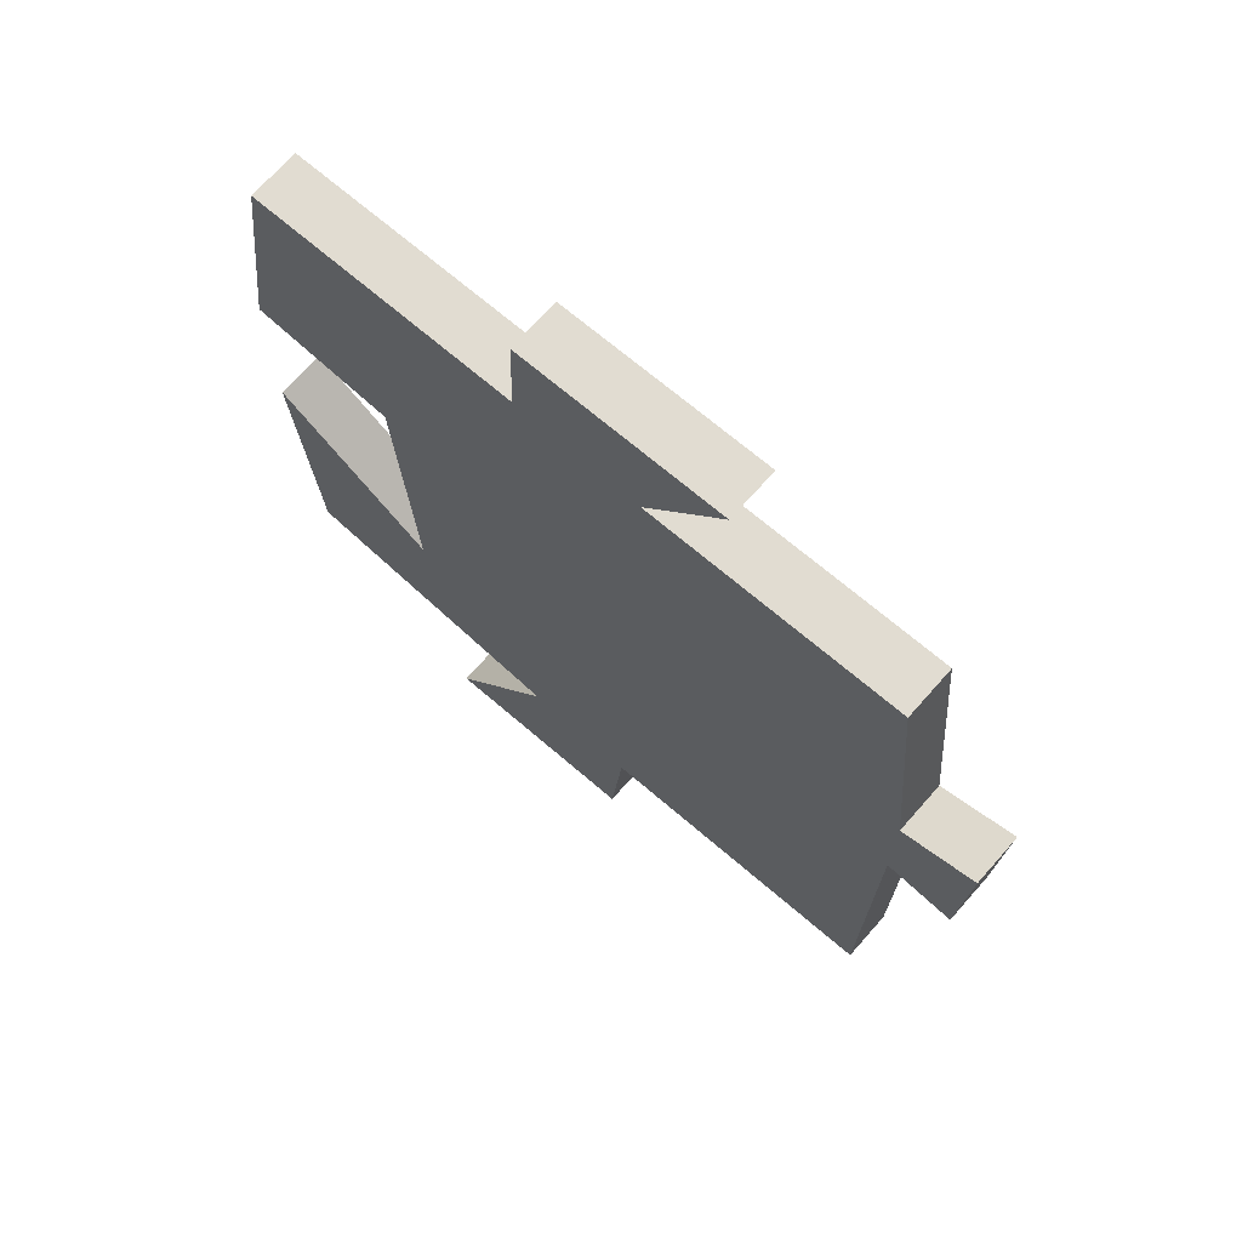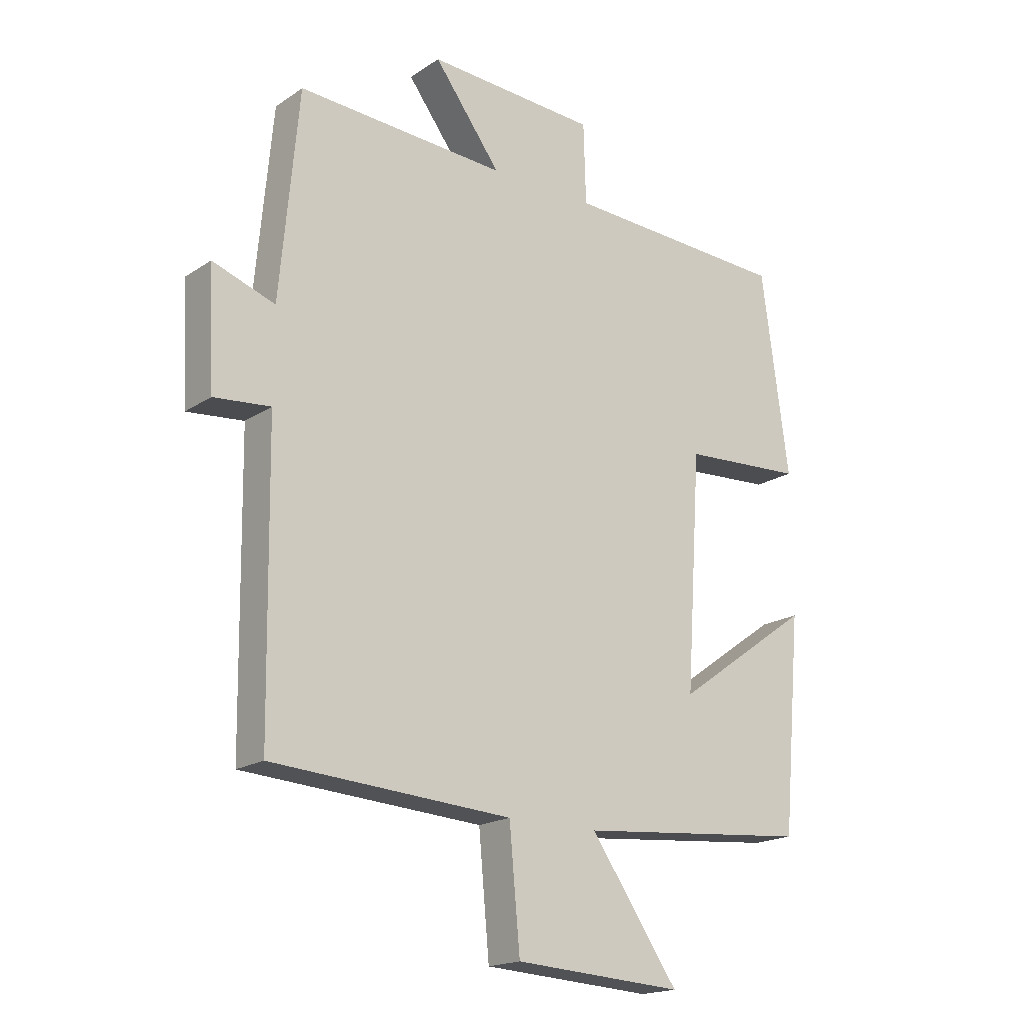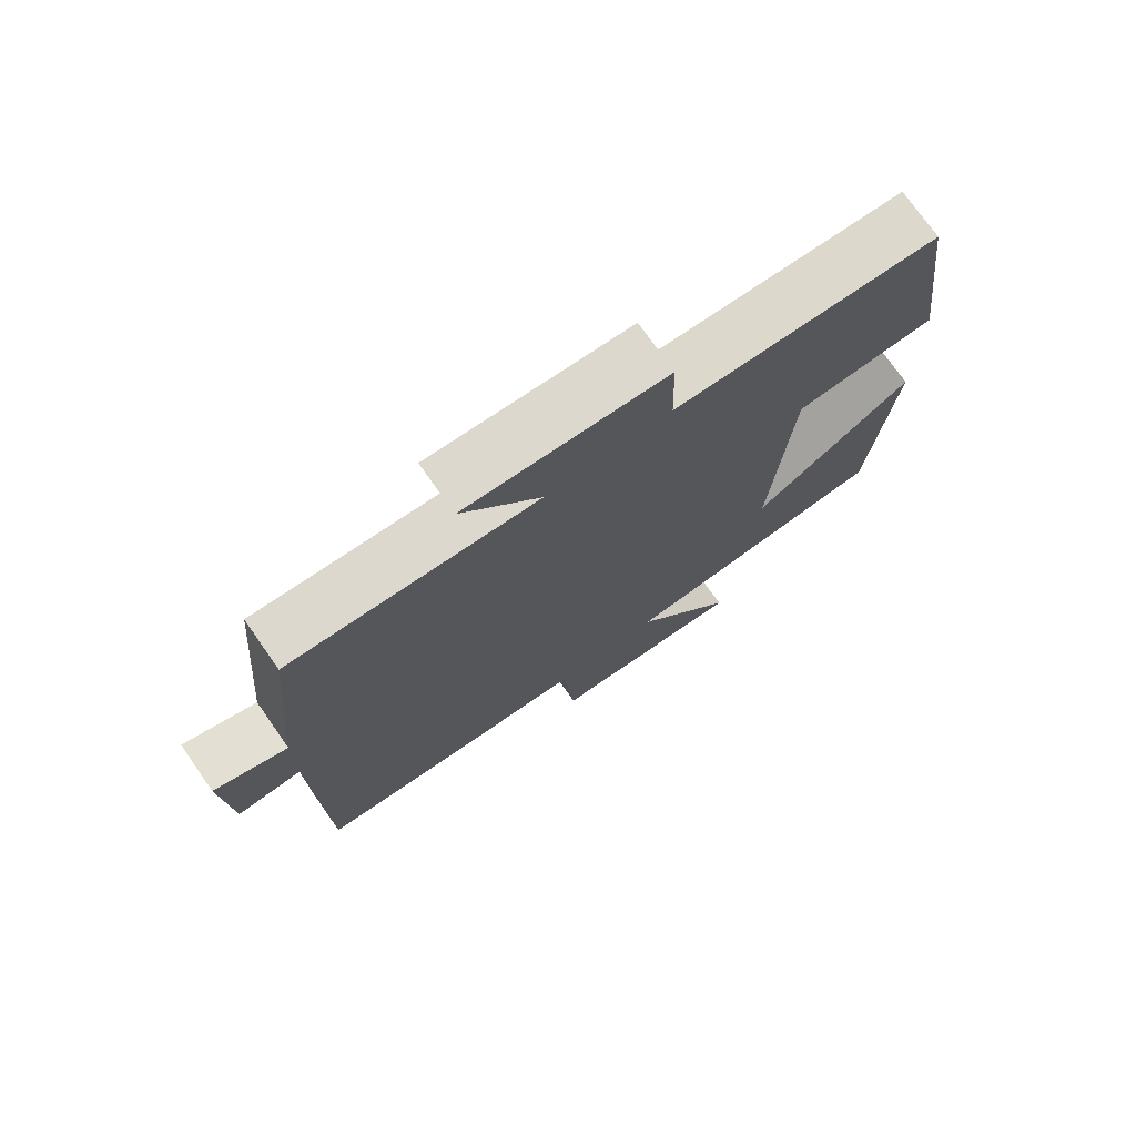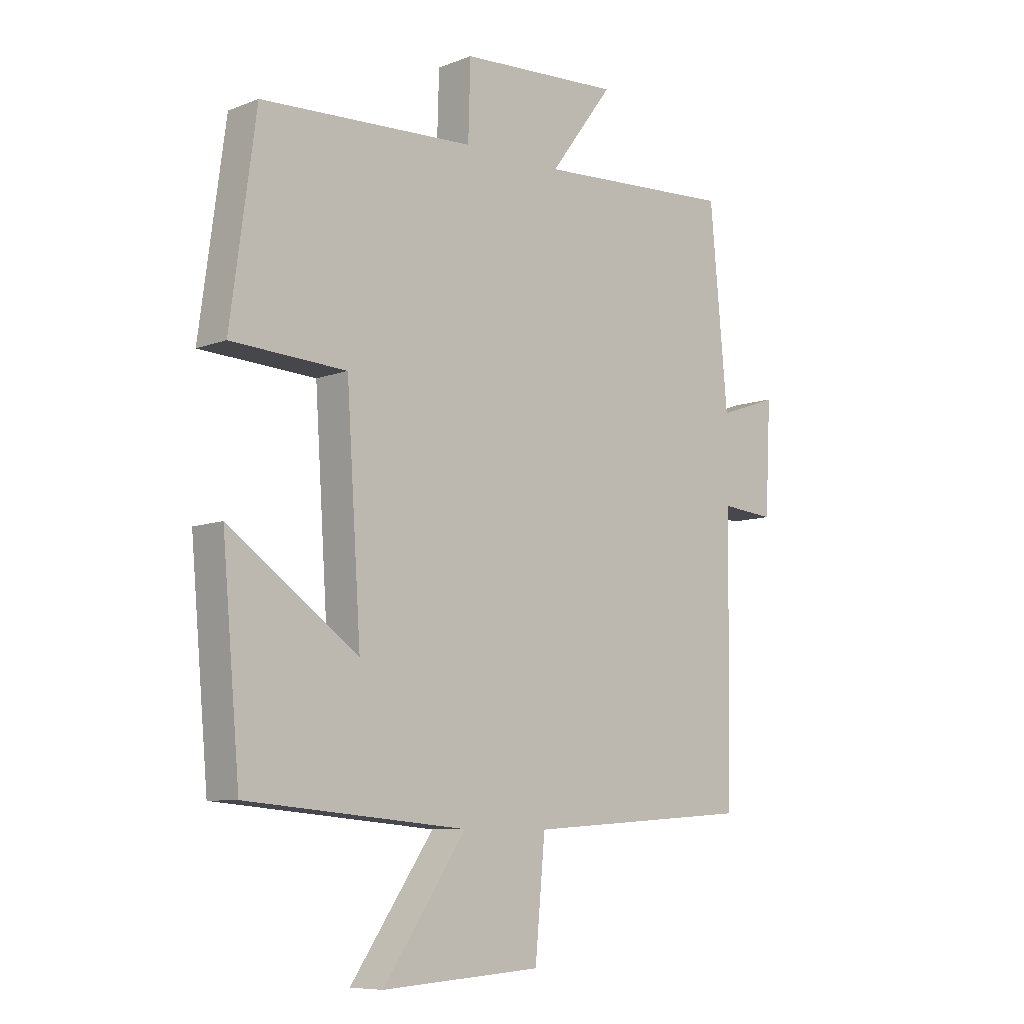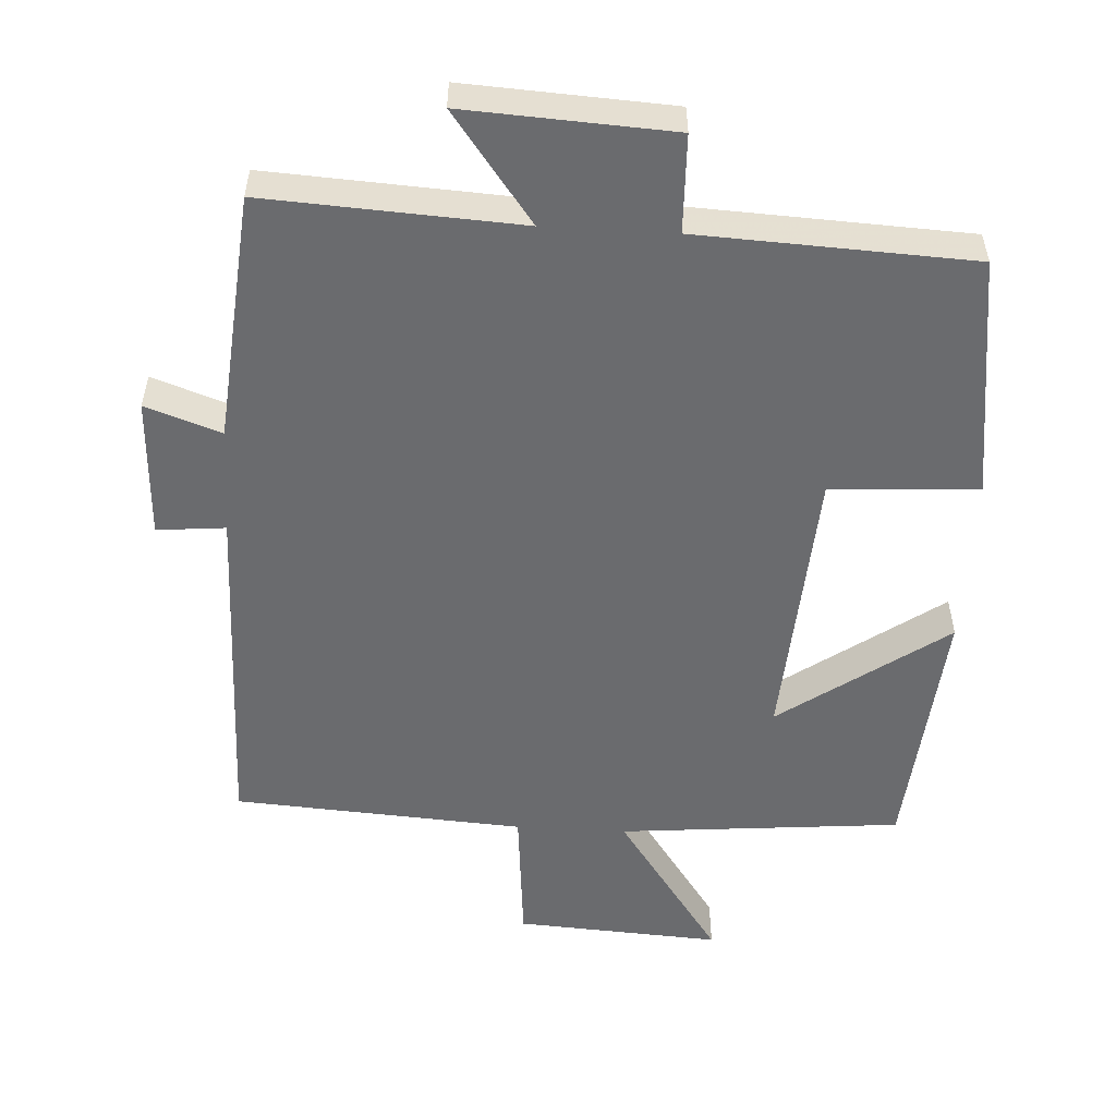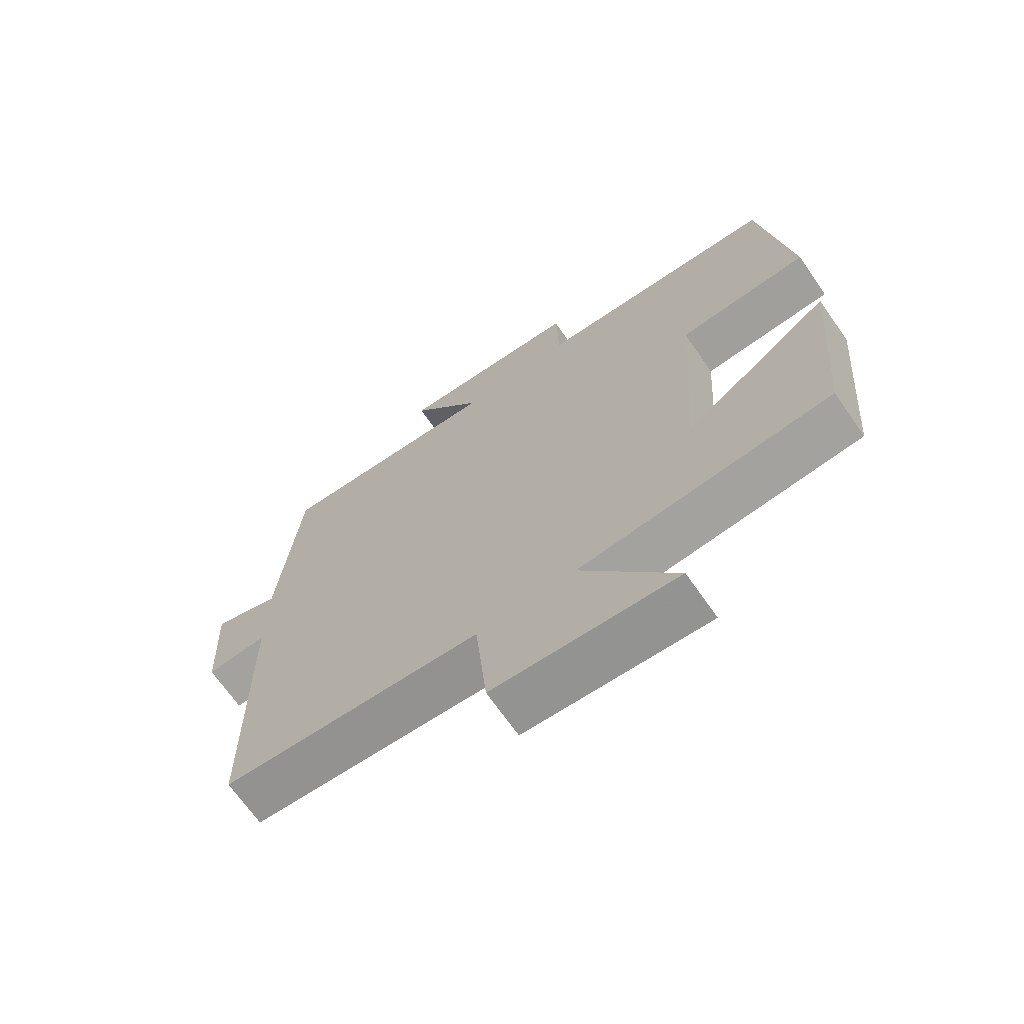
<metadata>
{"format":"obj","ext":"obj","renderer":"f3d","projection":"perspective","resolution":1024,"background":"white","views":[{"elev":70.3,"azim":-138.6,"up":"+Z"},{"elev":-18.4,"azim":-38.4,"up":"+Z"},{"elev":74.7,"azim":-35.1,"up":"+Z"},{"elev":-8.2,"azim":136.6,"up":"+Z"},{"elev":-53.4,"azim":-3.3,"up":"+Y"},{"elev":-69.0,"azim":34.9,"up":"+Z"}]}
</metadata>
<code>
v -0.468 0.07 0.52
v -0.111 0.07 0.5
v -0.225 0.07 0.653
v 0.065 0.07 0.637
v 0.069 0.07 0.5
v 0.454 0.07 0.482
v 0.5 0.07 0.14
v 0.293 0.07 0.128
v 0.267 0.07 -0.268
v 0.5 0.07 -0.102
v 0.468 0.07 -0.464
v 0.071 0.07 -0.5
v 0.221 0.07 -0.716
v -0.067 0.07 -0.698
v -0.085 0.07 -0.5
v -0.493 0.07 -0.473
v -0.5 0.07 0.019
v -0.596 0.07 0.01
v -0.606 0.07 0.208
v -0.5 0.07 0.171
v -0.468 0 0.52
v -0.111 0 0.5
v -0.225 0 0.653
v 0.065 0 0.637
v 0.069 0 0.5
v 0.454 0 0.482
v 0.5 0 0.14
v 0.293 0 0.128
v 0.267 0 -0.268
v 0.5 0 -0.102
v 0.468 0 -0.464
v 0.071 0 -0.5
v 0.221 0 -0.716
v -0.067 0 -0.698
v -0.085 0 -0.5
v -0.493 0 -0.473
v -0.5 0 0.019
v -0.596 0 0.01
v -0.606 0 0.208
v -0.5 0 0.171
f 17 18 19 20
f 20 1 2
f 17 20 2
f 16 17 2
f 15 16 2
f 12 13 14 15
f 12 15 2
f 9 10 11 12
f 8 9 12 2
f 7 8 2
f 6 7 2
f 5 6 2
f 2 3 4 5
f 40 39 38 37
f 22 21 40
f 22 40 37
f 22 37 36
f 22 36 35
f 35 34 33 32
f 22 35 32
f 32 31 30 29
f 22 32 29 28
f 22 28 27
f 22 27 26
f 22 26 25
f 25 24 23 22
f 1 21 22 2
f 2 22 23 3
f 3 23 24 4
f 4 24 25 5
f 5 25 26 6
f 6 26 27 7
f 7 27 28 8
f 8 28 29 9
f 9 29 30 10
f 10 30 31 11
f 11 31 32 12
f 12 32 33 13
f 13 33 34 14
f 14 34 35 15
f 15 35 36 16
f 16 36 37 17
f 17 37 38 18
f 18 38 39 19
f 19 39 40 20
f 20 40 21 1

</code>
